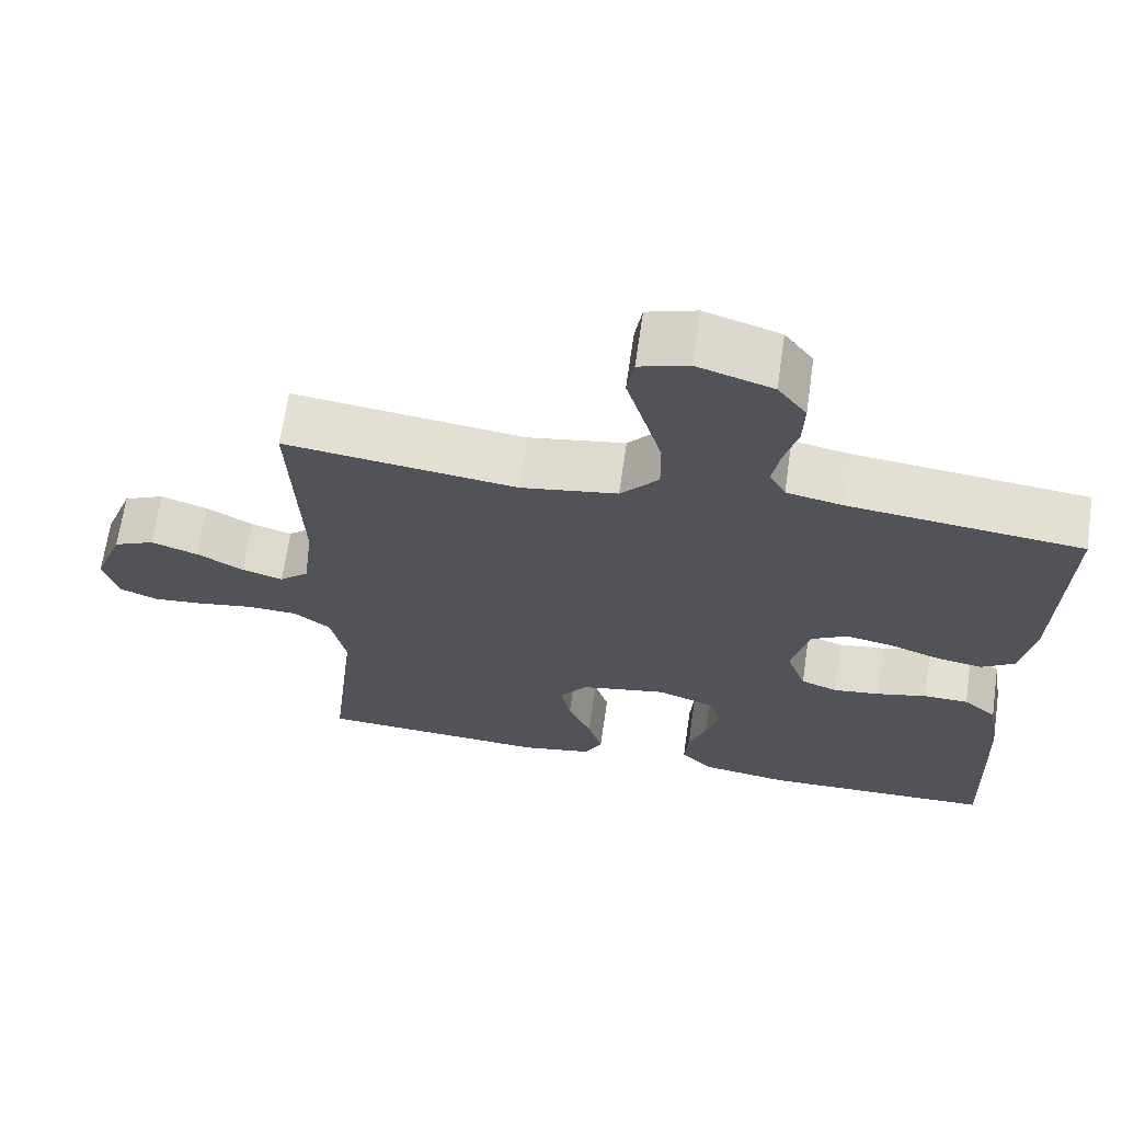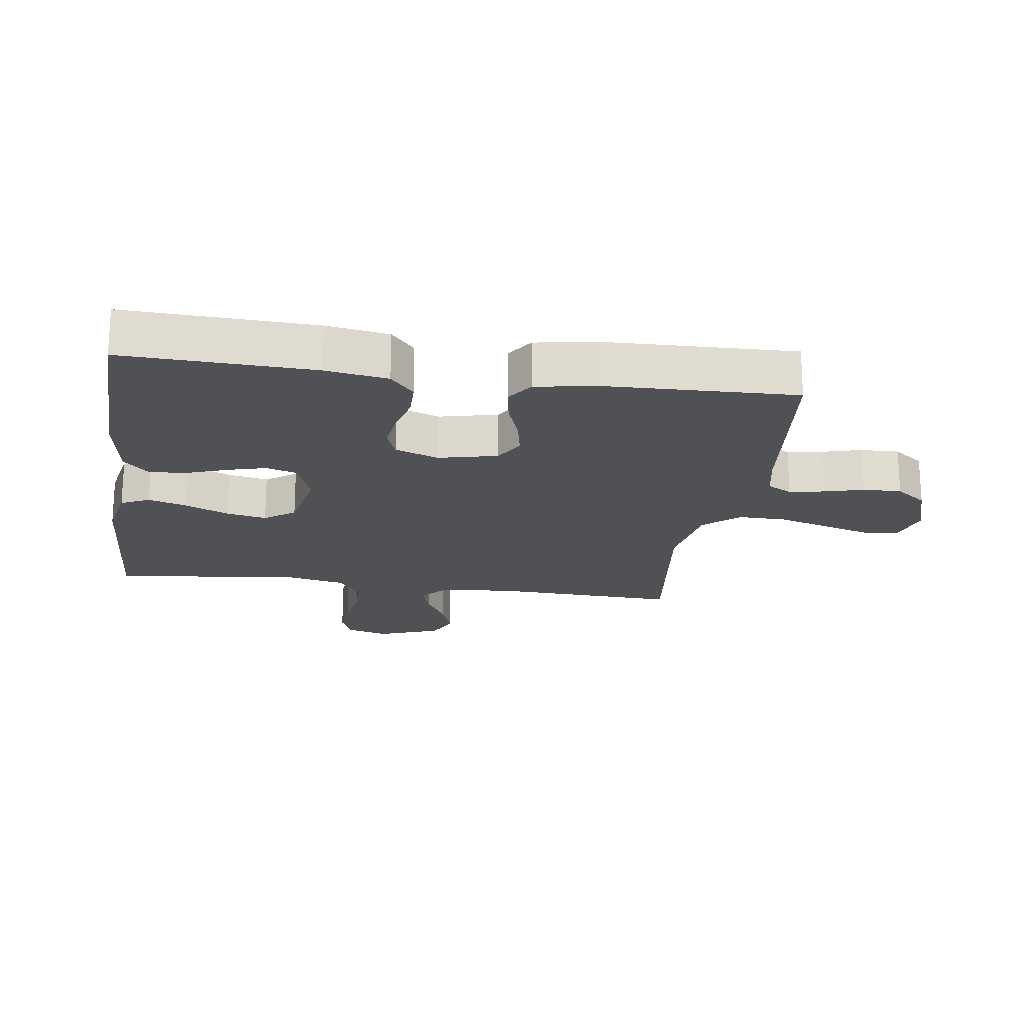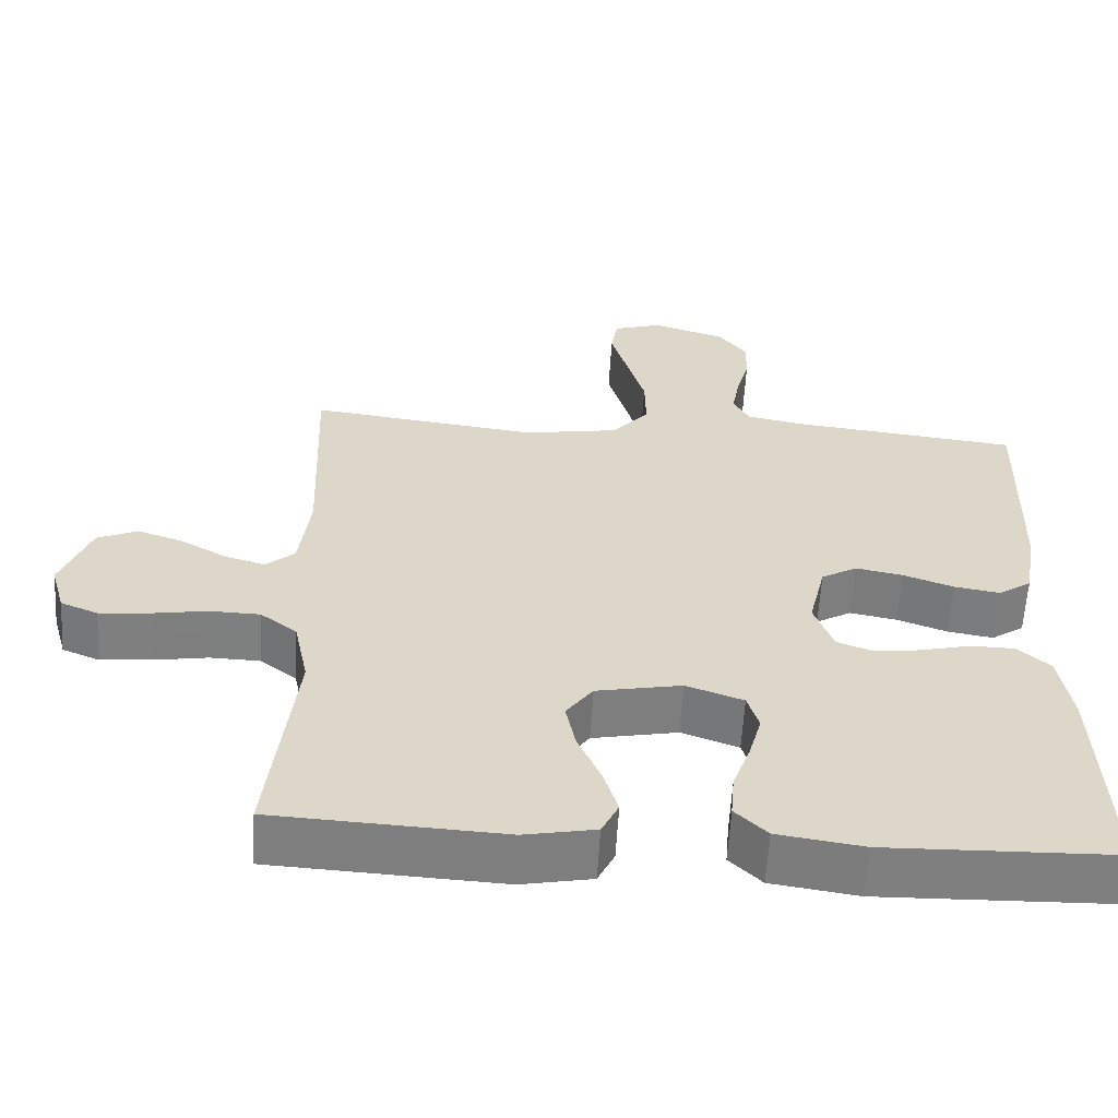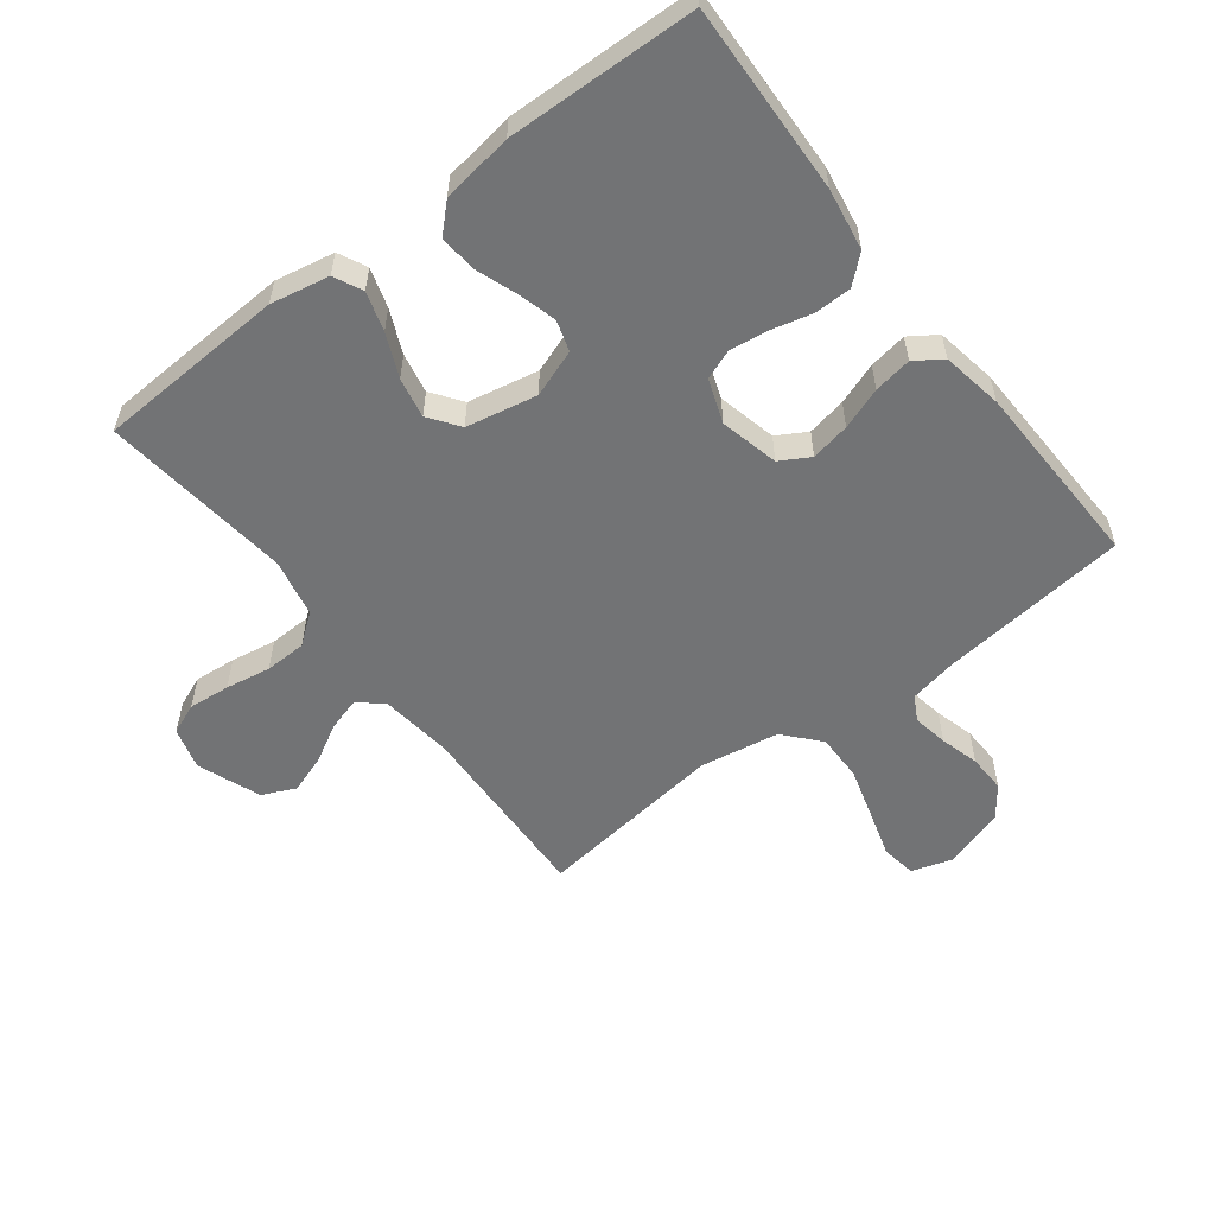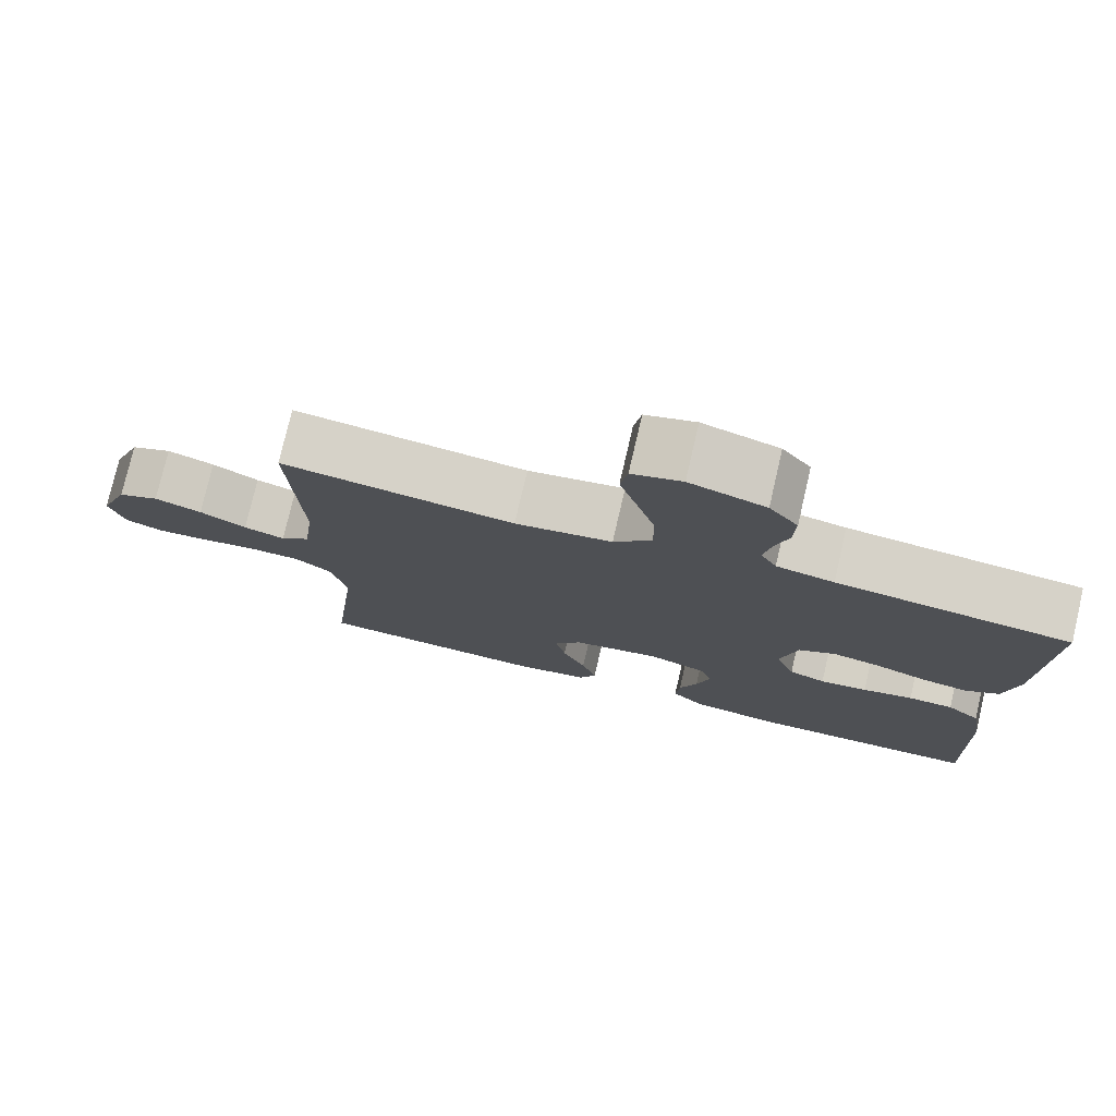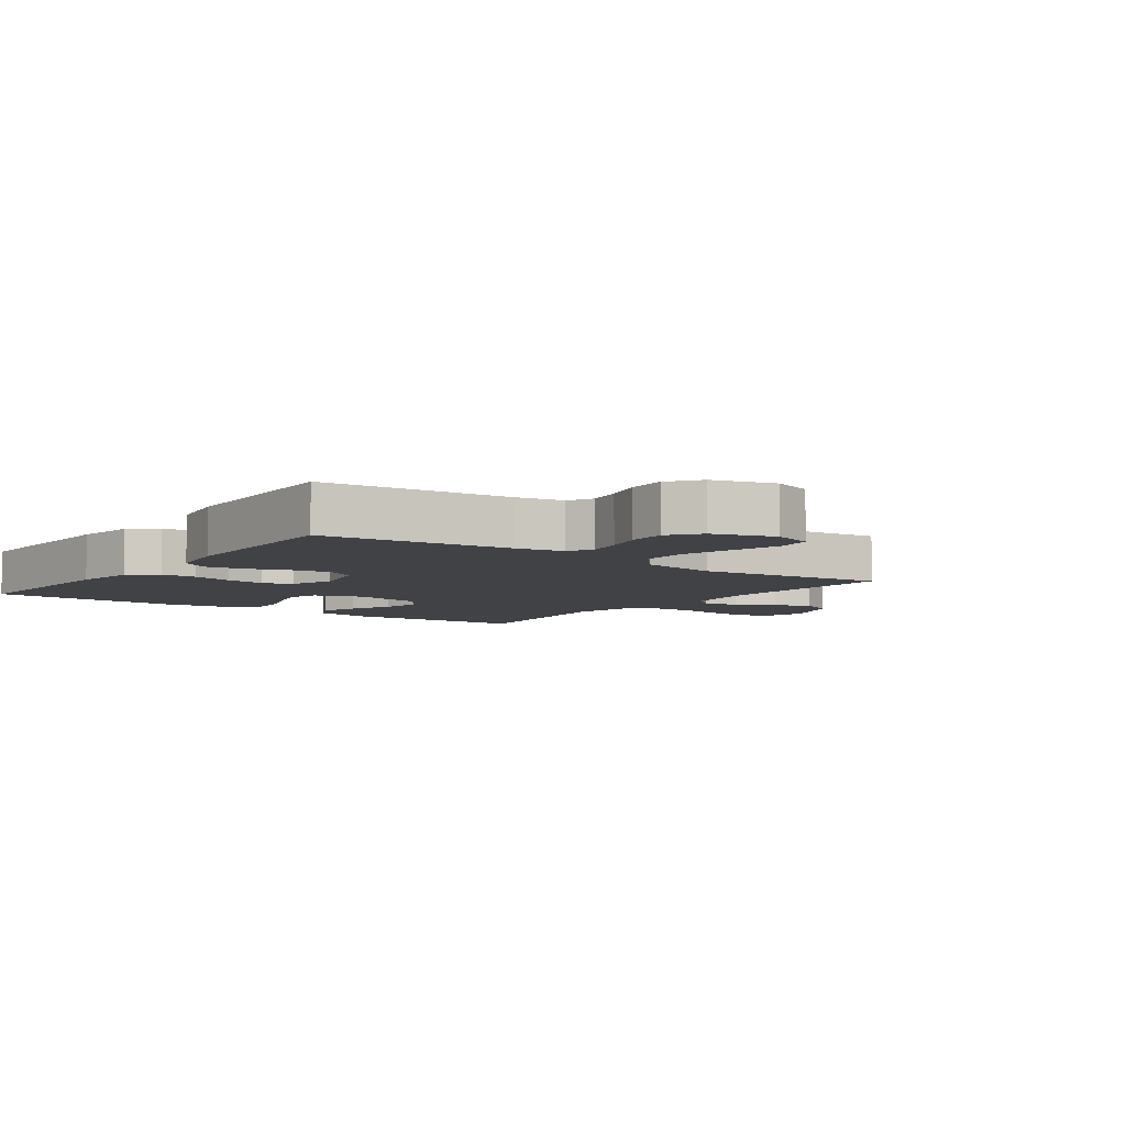
<metadata>
{"format":"obj","ext":"obj","renderer":"f3d","projection":"perspective","resolution":1024,"background":"white","views":[{"elev":66.8,"azim":-171.8,"up":"+Z"},{"elev":-19.9,"azim":-98.3,"up":"+Y"},{"elev":-59.7,"azim":176.7,"up":"+Z"},{"elev":-55.8,"azim":-142.6,"up":"+Y"},{"elev":77.2,"azim":-166.9,"up":"+Z"},{"elev":-6.2,"azim":-36.4,"up":"+Y"}]}
</metadata>
<code>
v 0.5 0.07 0.5
v 0.488 0.07 0.2
v 0.502 0.07 0.086
v 0.54 0.07 0.053
v 0.593 0.07 0.069
v 0.653 0.07 0.103
v 0.714 0.07 0.124
v 0.767 0.07 0.1
v 0.805 0.07 0
v 0.786 0.07 -0.067
v 0.737 0.07 -0.087
v 0.671 0.07 -0.081
v 0.599 0.07 -0.069
v 0.533 0.07 -0.071
v 0.485 0.07 -0.108
v 0.466 0.07 -0.2
v 0.5 0.07 -0.5
v 0.2 0.07 -0.516
v 0.107 0.07 -0.498
v 0.085 0.07 -0.453
v 0.104 0.07 -0.391
v 0.134 0.07 -0.323
v 0.147 0.07 -0.259
v 0.112 0.07 -0.211
v 0 0.07 -0.189
v -0.075 0.07 -0.216
v -0.09 0.07 -0.265
v -0.073 0.07 -0.327
v -0.05 0.07 -0.391
v -0.045 0.07 -0.45
v -0.087 0.07 -0.491
v -0.2 0.07 -0.508
v -0.5 0.07 -0.5
v -0.489 0.07 -0.2
v -0.473 0.07 -0.102
v -0.43 0.07 -0.064
v -0.372 0.07 -0.063
v -0.307 0.07 -0.079
v -0.246 0.07 -0.087
v -0.199 0.07 -0.069
v -0.174 0.07 0
v -0.196 0.07 0.093
v -0.243 0.07 0.12
v -0.305 0.07 0.108
v -0.371 0.07 0.084
v -0.431 0.07 0.074
v -0.474 0.07 0.103
v -0.491 0.07 0.2
v -0.5 0.07 0.5
v -0.2 0.07 0.534
v -0.126 0.07 0.549
v -0.105 0.07 0.588
v -0.115 0.07 0.644
v -0.132 0.07 0.706
v -0.134 0.07 0.767
v -0.097 0.07 0.816
v 0 0.07 0.847
v 0.064 0.07 0.827
v 0.073 0.07 0.772
v 0.051 0.07 0.697
v 0.027 0.07 0.614
v 0.026 0.07 0.539
v 0.075 0.07 0.483
v 0.2 0.07 0.462
v 0.5 0 0.5
v 0.488 0 0.2
v 0.502 0 0.086
v 0.54 0 0.053
v 0.593 0 0.069
v 0.653 0 0.103
v 0.714 0 0.124
v 0.767 0 0.1
v 0.805 0 0
v 0.786 0 -0.067
v 0.737 0 -0.087
v 0.671 0 -0.081
v 0.599 0 -0.069
v 0.533 0 -0.071
v 0.485 0 -0.108
v 0.466 0 -0.2
v 0.5 0 -0.5
v 0.2 0 -0.516
v 0.107 0 -0.498
v 0.085 0 -0.453
v 0.104 0 -0.391
v 0.134 0 -0.323
v 0.147 0 -0.259
v 0.112 0 -0.211
v 0 0 -0.189
v -0.075 0 -0.216
v -0.09 0 -0.265
v -0.073 0 -0.327
v -0.05 0 -0.391
v -0.045 0 -0.45
v -0.087 0 -0.491
v -0.2 0 -0.508
v -0.5 0 -0.5
v -0.489 0 -0.2
v -0.473 0 -0.102
v -0.43 0 -0.064
v -0.372 0 -0.063
v -0.307 0 -0.079
v -0.246 0 -0.087
v -0.199 0 -0.069
v -0.174 0 0
v -0.196 0 0.093
v -0.243 0 0.12
v -0.305 0 0.108
v -0.371 0 0.084
v -0.431 0 0.074
v -0.474 0 0.103
v -0.491 0 0.2
v -0.5 0 0.5
v -0.2 0 0.534
v -0.126 0 0.549
v -0.105 0 0.588
v -0.115 0 0.644
v -0.132 0 0.706
v -0.134 0 0.767
v -0.097 0 0.816
v 0 0 0.847
v 0.064 0 0.827
v 0.073 0 0.772
v 0.051 0 0.697
v 0.027 0 0.614
v 0.026 0 0.539
v 0.075 0 0.483
v 0.2 0 0.462
f 58 59 60
f 57 58 60
f 56 57 60
f 55 56 60
f 54 55 60
f 53 54 60
f 52 53 60 61
f 51 52 61 62
f 48 49 50
f 47 48 50
f 46 47 50
f 45 46 50
f 44 45 50
f 51 62 63
f 50 51 63
f 44 50 63
f 43 44 63
f 36 37 38
f 35 36 38
f 34 35 38
f 33 34 38
f 32 33 38
f 31 32 38
f 30 31 38
f 29 30 38
f 28 29 38
f 27 28 38 39
f 26 27 39 40
f 20 21 22
f 19 20 22
f 18 19 22
f 17 18 22
f 16 17 22
f 15 16 22 23
f 14 15 23 24
f 11 12 13
f 10 11 13
f 9 10 13
f 8 9 13
f 7 8 13
f 6 7 13
f 5 6 13
f 4 5 13 14
f 14 24 25
f 4 14 25
f 3 4 25
f 64 1 2
f 64 2 3
f 63 64 3
f 43 63 3
f 42 43 3
f 3 25 26
f 42 3 26
f 41 42 26
f 26 40 41
f 124 123 122
f 124 122 121
f 124 121 120
f 124 120 119
f 124 119 118
f 124 118 117
f 125 124 117 116
f 126 125 116 115
f 114 113 112
f 114 112 111
f 114 111 110
f 114 110 109
f 114 109 108
f 127 126 115
f 127 115 114
f 127 114 108
f 127 108 107
f 102 101 100
f 102 100 99
f 102 99 98
f 102 98 97
f 102 97 96
f 102 96 95
f 102 95 94
f 102 94 93
f 102 93 92
f 103 102 92 91
f 104 103 91 90
f 86 85 84
f 86 84 83
f 86 83 82
f 86 82 81
f 86 81 80
f 87 86 80 79
f 88 87 79 78
f 77 76 75
f 77 75 74
f 77 74 73
f 77 73 72
f 77 72 71
f 77 71 70
f 77 70 69
f 78 77 69 68
f 89 88 78
f 89 78 68
f 89 68 67
f 66 65 128
f 67 66 128
f 67 128 127
f 67 127 107
f 67 107 106
f 90 89 67
f 90 67 106
f 90 106 105
f 105 104 90
f 1 65 66 2
f 2 66 67 3
f 3 67 68 4
f 4 68 69 5
f 5 69 70 6
f 6 70 71 7
f 7 71 72 8
f 8 72 73 9
f 9 73 74 10
f 10 74 75 11
f 11 75 76 12
f 12 76 77 13
f 13 77 78 14
f 14 78 79 15
f 15 79 80 16
f 16 80 81 17
f 17 81 82 18
f 18 82 83 19
f 19 83 84 20
f 20 84 85 21
f 21 85 86 22
f 22 86 87 23
f 23 87 88 24
f 24 88 89 25
f 25 89 90 26
f 26 90 91 27
f 27 91 92 28
f 28 92 93 29
f 29 93 94 30
f 30 94 95 31
f 31 95 96 32
f 32 96 97 33
f 33 97 98 34
f 34 98 99 35
f 35 99 100 36
f 36 100 101 37
f 37 101 102 38
f 38 102 103 39
f 39 103 104 40
f 40 104 105 41
f 41 105 106 42
f 42 106 107 43
f 43 107 108 44
f 44 108 109 45
f 45 109 110 46
f 46 110 111 47
f 47 111 112 48
f 48 112 113 49
f 49 113 114 50
f 50 114 115 51
f 51 115 116 52
f 52 116 117 53
f 53 117 118 54
f 54 118 119 55
f 55 119 120 56
f 56 120 121 57
f 57 121 122 58
f 58 122 123 59
f 59 123 124 60
f 60 124 125 61
f 61 125 126 62
f 62 126 127 63
f 63 127 128 64
f 64 128 65 1

</code>
